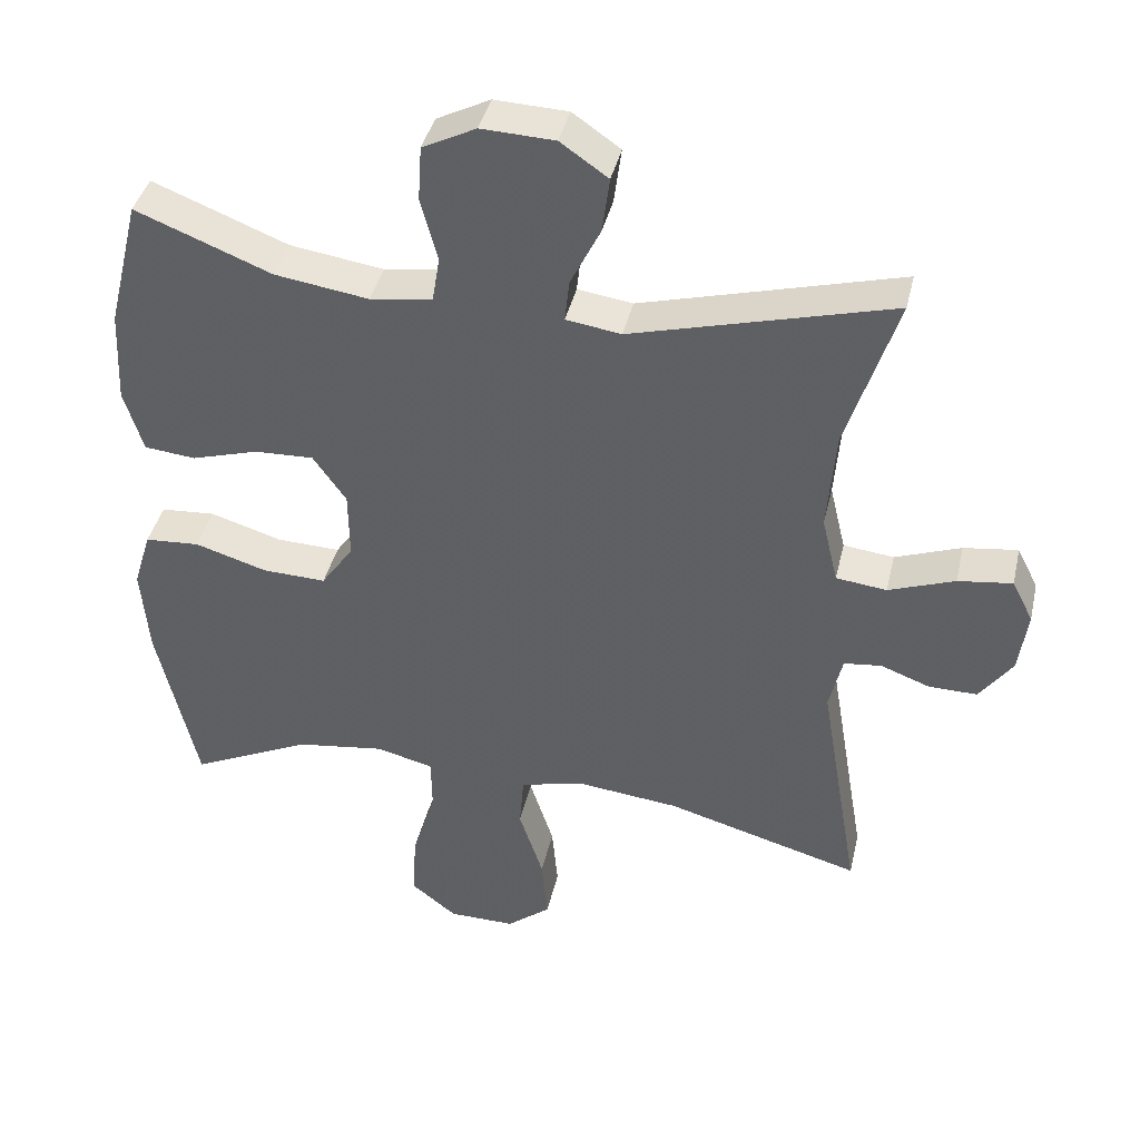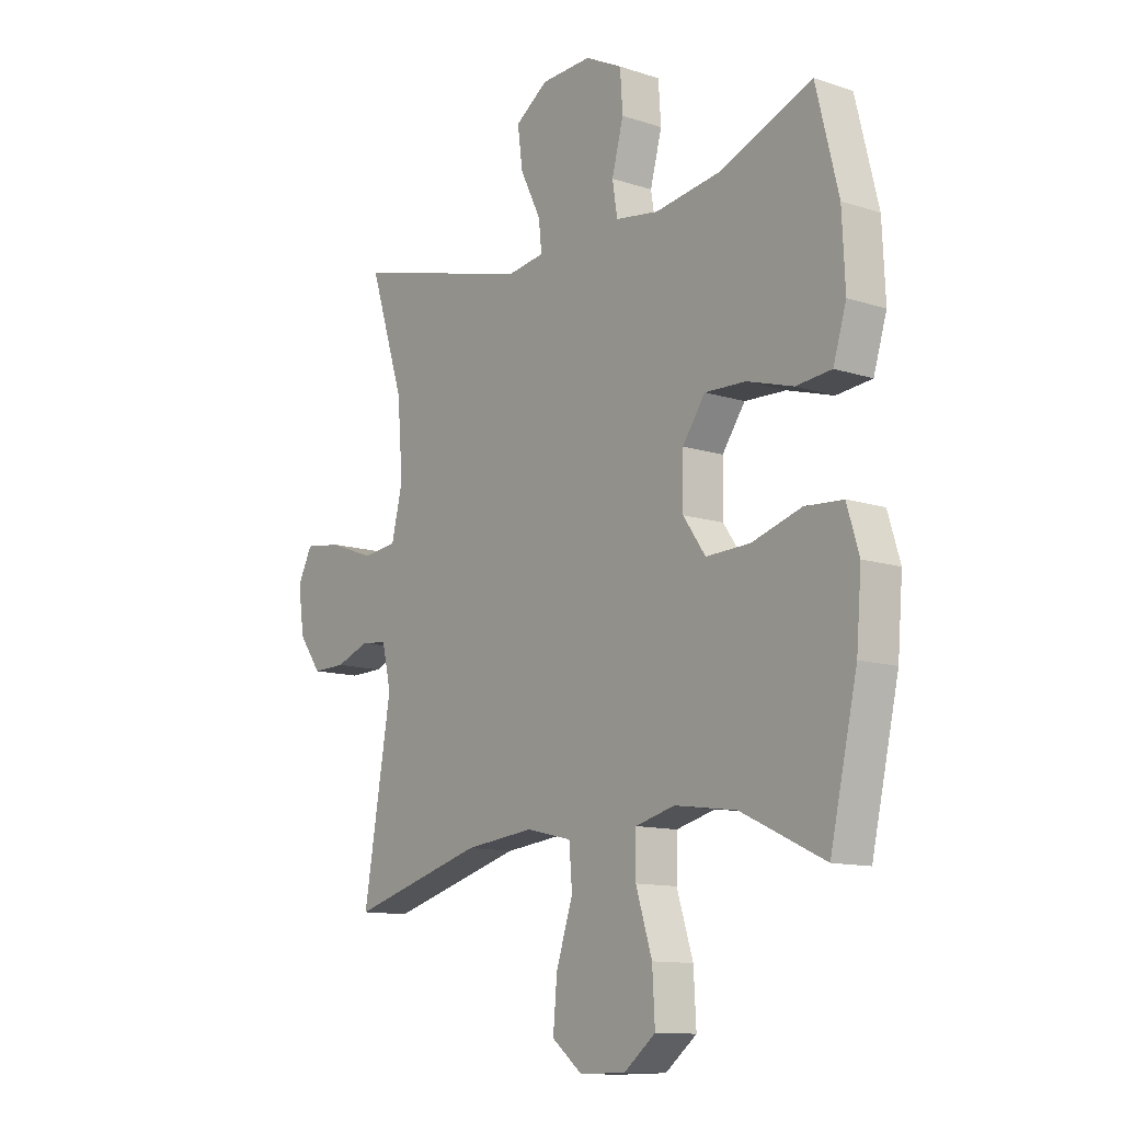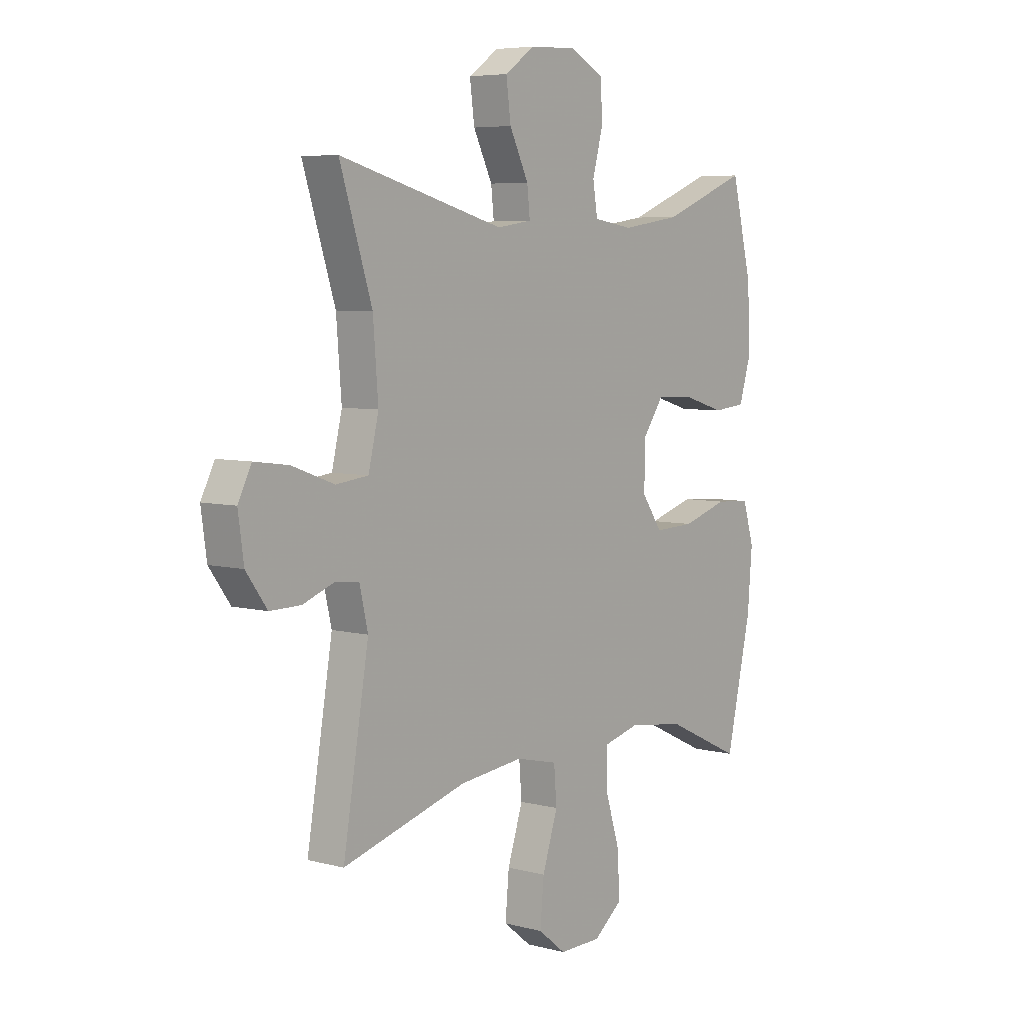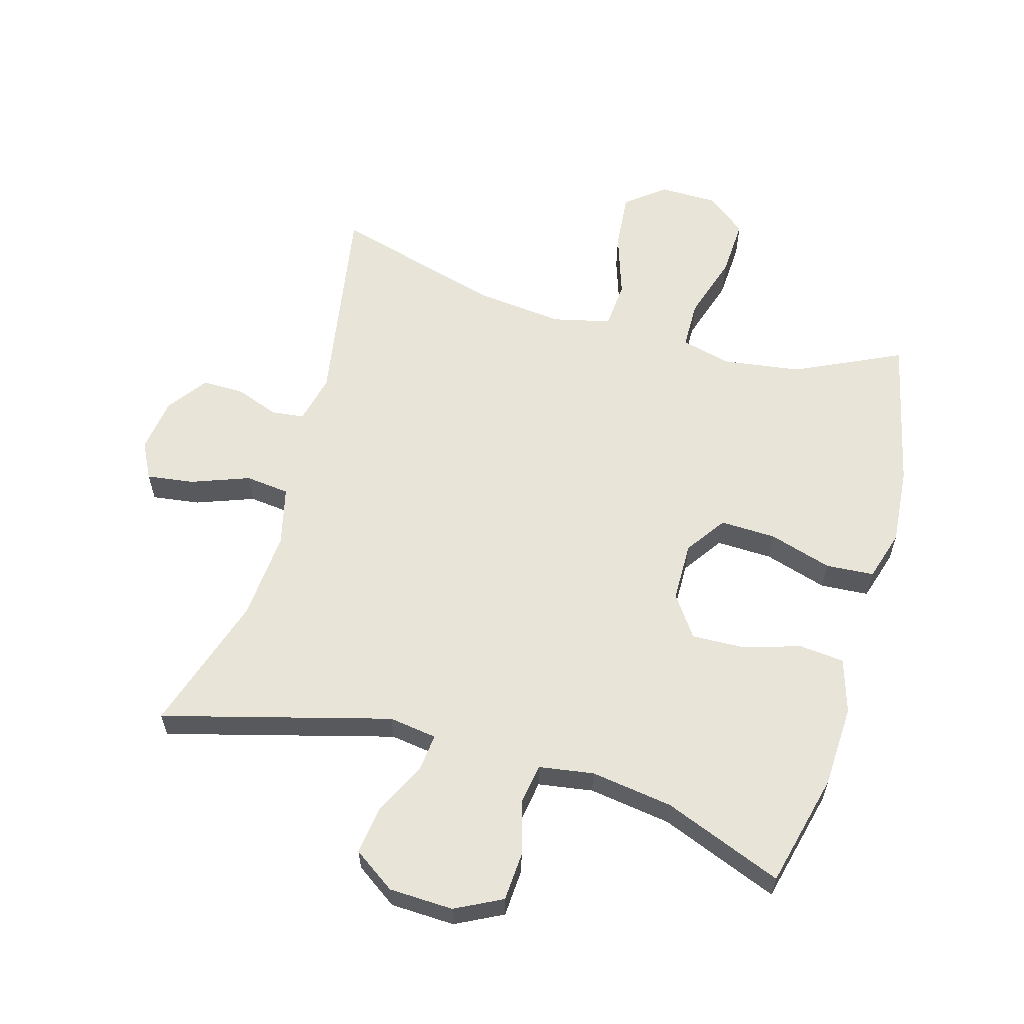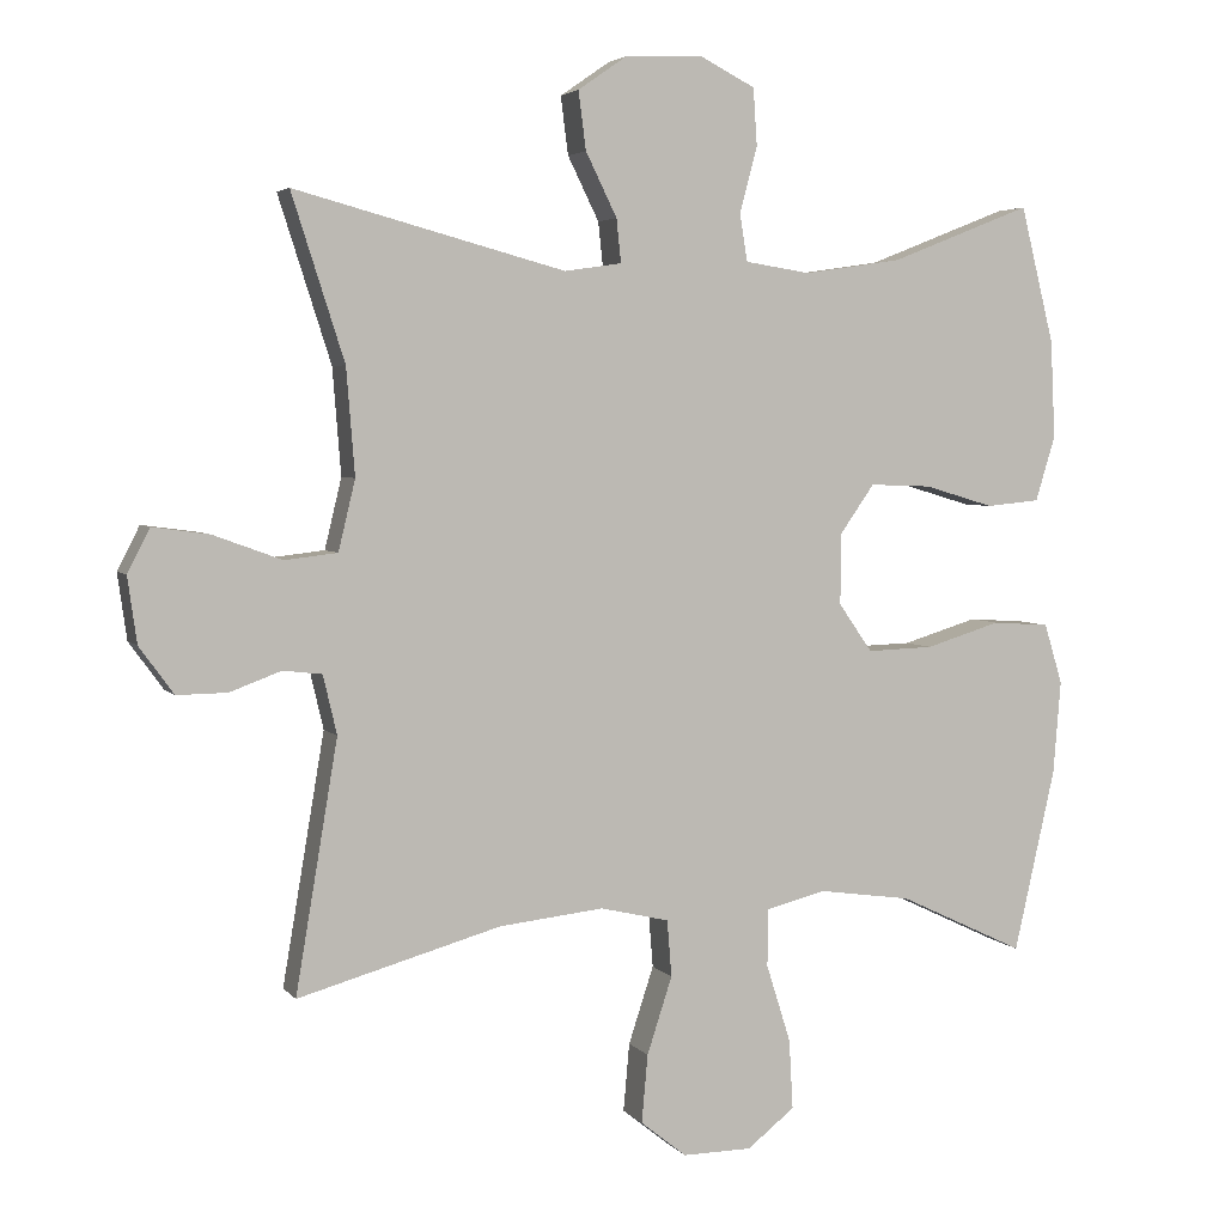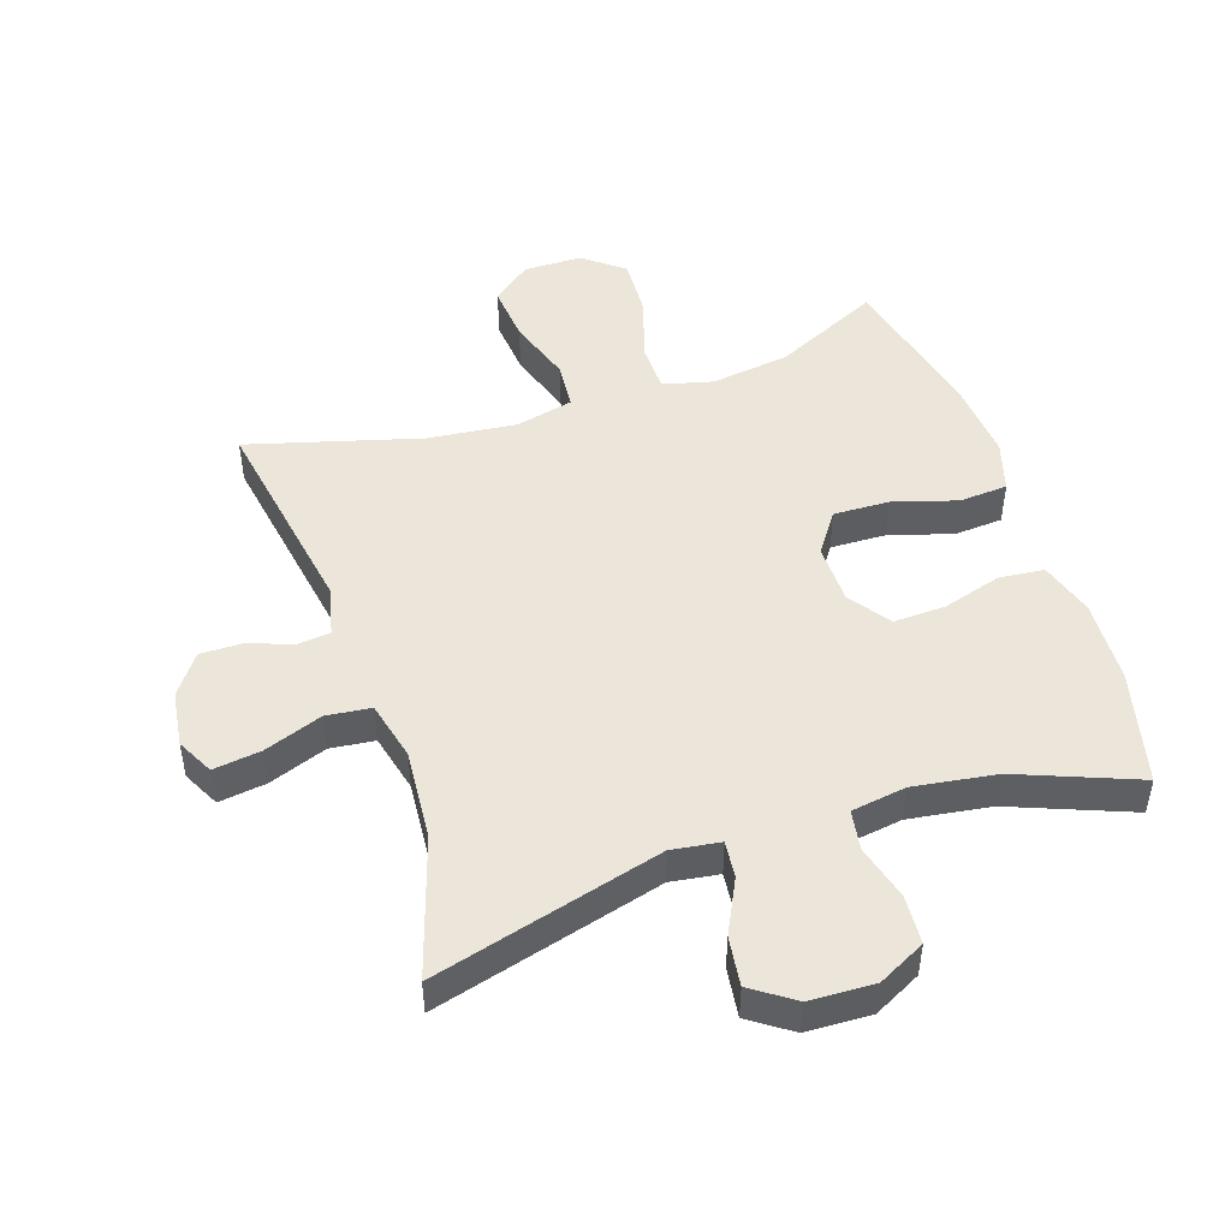
<metadata>
{"format":"obj","ext":"obj","renderer":"f3d","projection":"perspective","resolution":1024,"background":"white","views":[{"elev":40.4,"azim":-167.2,"up":"+Z"},{"elev":-11.9,"azim":52.1,"up":"+Z"},{"elev":6.0,"azim":-51.8,"up":"+Z"},{"elev":60.2,"azim":15.8,"up":"+Y"},{"elev":4.0,"azim":-19.6,"up":"+Z"},{"elev":48.1,"azim":-18.5,"up":"+Y"}]}
</metadata>
<code>
v 0.5 0.07 0.5
v 0.544 0.07 0.322
v 0.55 0.07 0.194
v 0.524 0.07 0.109
v 0.454 0.07 0.102
v 0.363 0.07 0.129
v 0.282 0.07 0.132
v 0.237 0.07 0.068
v 0.236 0.07 -0.025
v 0.28 0.07 -0.088
v 0.367 0.07 -0.085
v 0.465 0.07 -0.055
v 0.54 0.07 -0.06
v 0.564 0.07 -0.139
v 0.554 0.07 -0.261
v 0.5 0.07 -0.5
v 0.335 0.07 -0.422
v 0.213 0.07 -0.405
v 0.135 0.07 -0.425
v 0.134 0.07 -0.5
v 0.166 0.07 -0.602
v 0.171 0.07 -0.693
v 0.109 0.07 -0.742
v 0.018 0.07 -0.743
v -0.042 0.07 -0.695
v -0.034 0.07 -0.606
v -0.001 0.07 -0.505
v -0.007 0.07 -0.431
v -0.097 0.07 -0.41
v -0.234 0.07 -0.425
v -0.5 0.07 -0.5
v -0.445 0.07 -0.173
v -0.463 0.07 -0.096
v -0.514 0.07 -0.09
v -0.581 0.07 -0.115
v -0.647 0.07 -0.116
v -0.692 0.07 -0.054
v -0.704 0.07 0.032
v -0.675 0.07 0.089
v -0.601 0.07 0.079
v -0.511 0.07 0.046
v -0.442 0.07 0.054
v -0.42 0.07 0.146
v -0.431 0.07 0.285
v -0.5 0.07 0.5
v -0.146 0.07 0.405
v -0.071 0.07 0.416
v -0.077 0.07 0.473
v -0.118 0.07 0.556
v -0.128 0.07 0.632
v -0.063 0.07 0.677
v 0.037 0.07 0.681
v 0.11 0.07 0.644
v 0.115 0.07 0.569
v 0.092 0.07 0.483
v 0.102 0.07 0.421
v 0.187 0.07 0.408
v 0.315 0.07 0.427
v 0.5 0 0.5
v 0.544 0 0.322
v 0.55 0 0.194
v 0.524 0 0.109
v 0.454 0 0.102
v 0.363 0 0.129
v 0.282 0 0.132
v 0.237 0 0.068
v 0.236 0 -0.025
v 0.28 0 -0.088
v 0.367 0 -0.085
v 0.465 0 -0.055
v 0.54 0 -0.06
v 0.564 0 -0.139
v 0.554 0 -0.261
v 0.5 0 -0.5
v 0.335 0 -0.422
v 0.213 0 -0.405
v 0.135 0 -0.425
v 0.134 0 -0.5
v 0.166 0 -0.602
v 0.171 0 -0.693
v 0.109 0 -0.742
v 0.018 0 -0.743
v -0.042 0 -0.695
v -0.034 0 -0.606
v -0.001 0 -0.505
v -0.007 0 -0.431
v -0.097 0 -0.41
v -0.234 0 -0.425
v -0.5 0 -0.5
v -0.445 0 -0.173
v -0.463 0 -0.096
v -0.514 0 -0.09
v -0.581 0 -0.115
v -0.647 0 -0.116
v -0.692 0 -0.054
v -0.704 0 0.032
v -0.675 0 0.089
v -0.601 0 0.079
v -0.511 0 0.046
v -0.442 0 0.054
v -0.42 0 0.146
v -0.431 0 0.285
v -0.5 0 0.5
v -0.146 0 0.405
v -0.071 0 0.416
v -0.077 0 0.473
v -0.118 0 0.556
v -0.128 0 0.632
v -0.063 0 0.677
v 0.037 0 0.681
v 0.11 0 0.644
v 0.115 0 0.569
v 0.092 0 0.483
v 0.102 0 0.421
v 0.187 0 0.408
v 0.315 0 0.427
f 52 53 54 55
f 52 55 56
f 51 52 56
f 48 49 50 51
f 47 48 51 56
f 46 47 56 57
f 44 45 46
f 43 44 46 57
f 38 39 40 41
f 36 37 38 41
f 34 35 36 41
f 33 34 41 42
f 32 33 42 43
f 30 31 32
f 29 30 32 43
f 24 25 26 27
f 22 23 24 27
f 20 21 22 27
f 19 20 27 28
f 18 19 28 29
f 14 15 16 17
f 14 17 18
f 11 12 13 14
f 10 11 14 18
f 9 10 18 29
f 3 4 5 6
f 3 6 7
f 58 1 2 3
f 58 3 7
f 57 58 7 8
f 29 43 57
f 8 9 29 57
f 113 112 111 110
f 114 113 110
f 114 110 109
f 109 108 107 106
f 114 109 106 105
f 115 114 105 104
f 104 103 102
f 115 104 102 101
f 99 98 97 96
f 99 96 95 94
f 99 94 93 92
f 100 99 92 91
f 101 100 91 90
f 90 89 88
f 101 90 88 87
f 85 84 83 82
f 85 82 81 80
f 85 80 79 78
f 86 85 78 77
f 87 86 77 76
f 75 74 73 72
f 76 75 72
f 72 71 70 69
f 76 72 69 68
f 87 76 68 67
f 64 63 62 61
f 65 64 61
f 61 60 59 116
f 65 61 116
f 66 65 116 115
f 115 101 87
f 115 87 67 66
f 1 59 60 2
f 2 60 61 3
f 3 61 62 4
f 4 62 63 5
f 5 63 64 6
f 6 64 65 7
f 7 65 66 8
f 8 66 67 9
f 9 67 68 10
f 10 68 69 11
f 11 69 70 12
f 12 70 71 13
f 13 71 72 14
f 14 72 73 15
f 15 73 74 16
f 16 74 75 17
f 17 75 76 18
f 18 76 77 19
f 19 77 78 20
f 20 78 79 21
f 21 79 80 22
f 22 80 81 23
f 23 81 82 24
f 24 82 83 25
f 25 83 84 26
f 26 84 85 27
f 27 85 86 28
f 28 86 87 29
f 29 87 88 30
f 30 88 89 31
f 31 89 90 32
f 32 90 91 33
f 33 91 92 34
f 34 92 93 35
f 35 93 94 36
f 36 94 95 37
f 37 95 96 38
f 38 96 97 39
f 39 97 98 40
f 40 98 99 41
f 41 99 100 42
f 42 100 101 43
f 43 101 102 44
f 44 102 103 45
f 45 103 104 46
f 46 104 105 47
f 47 105 106 48
f 48 106 107 49
f 49 107 108 50
f 50 108 109 51
f 51 109 110 52
f 52 110 111 53
f 53 111 112 54
f 54 112 113 55
f 55 113 114 56
f 56 114 115 57
f 57 115 116 58
f 58 116 59 1

</code>
